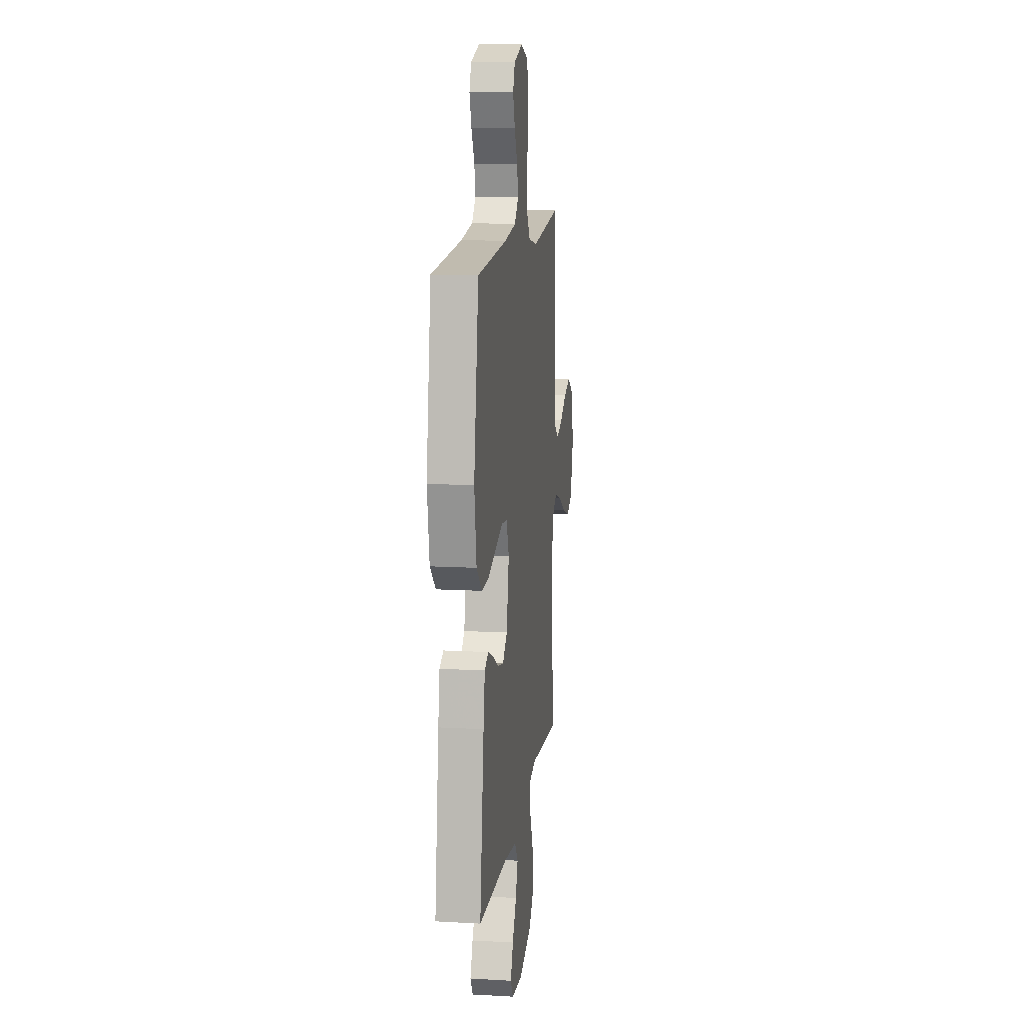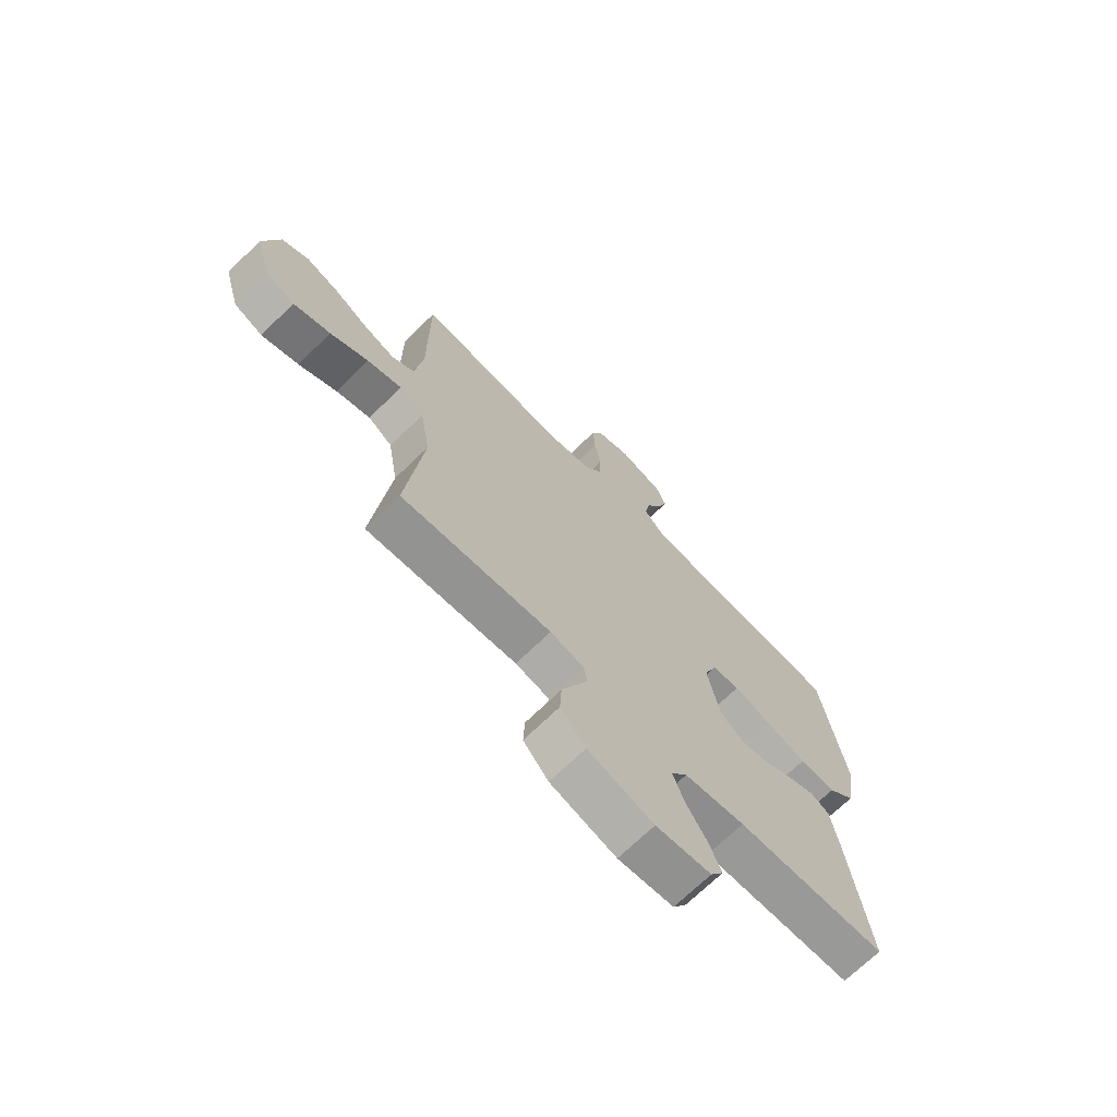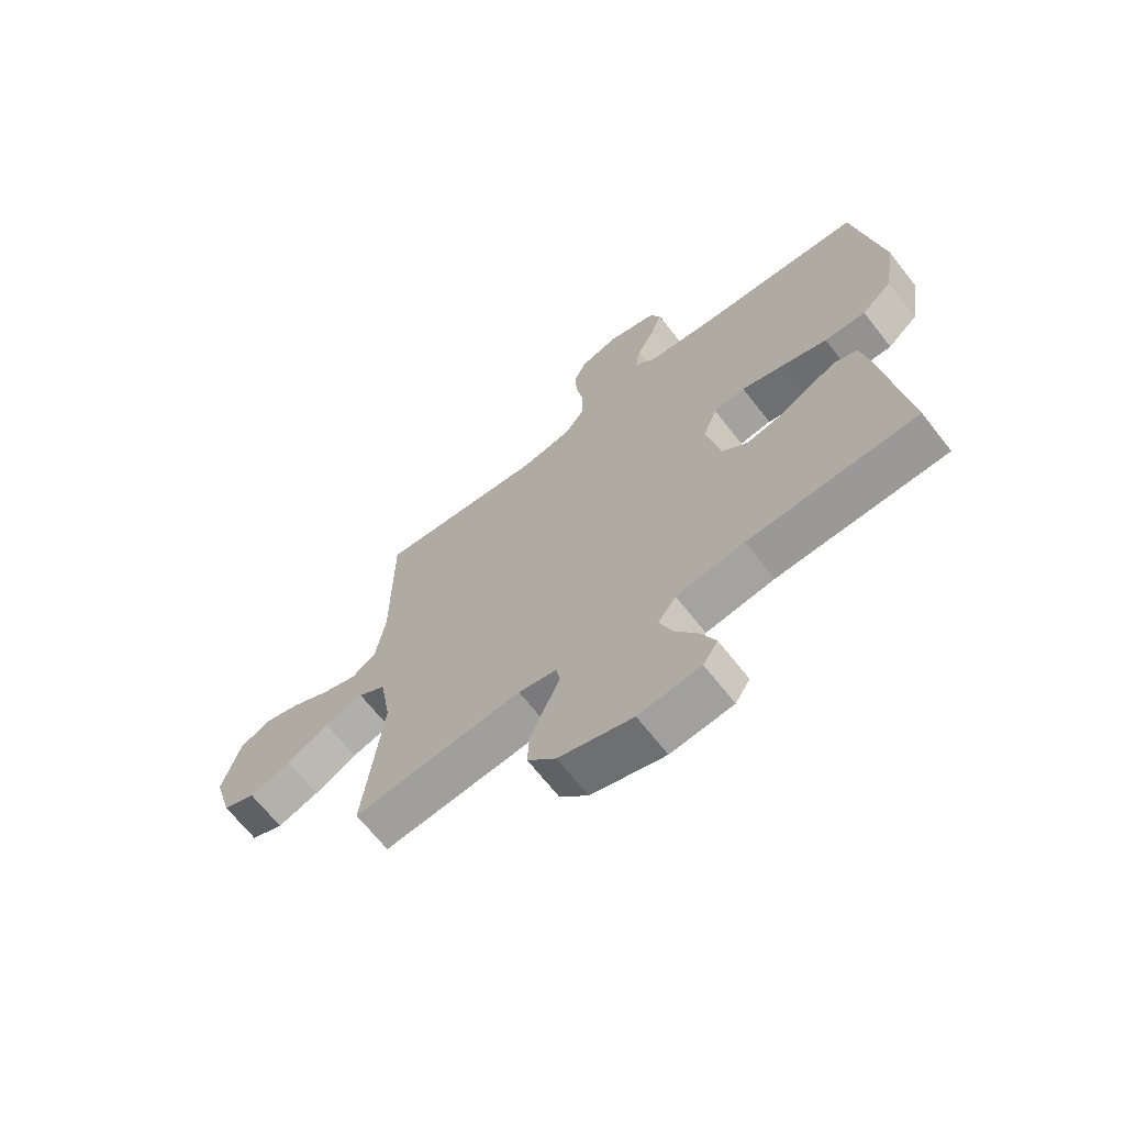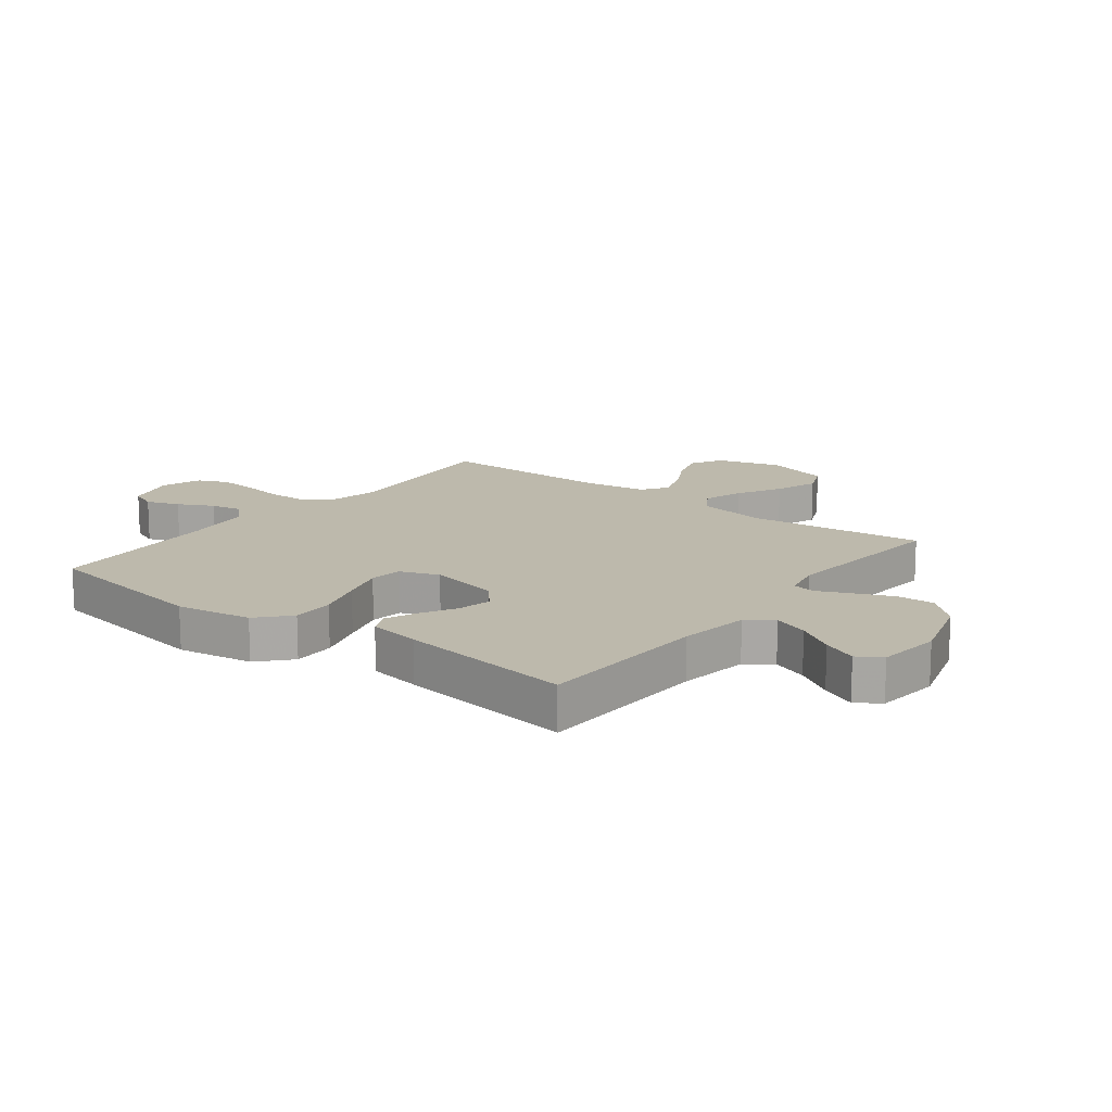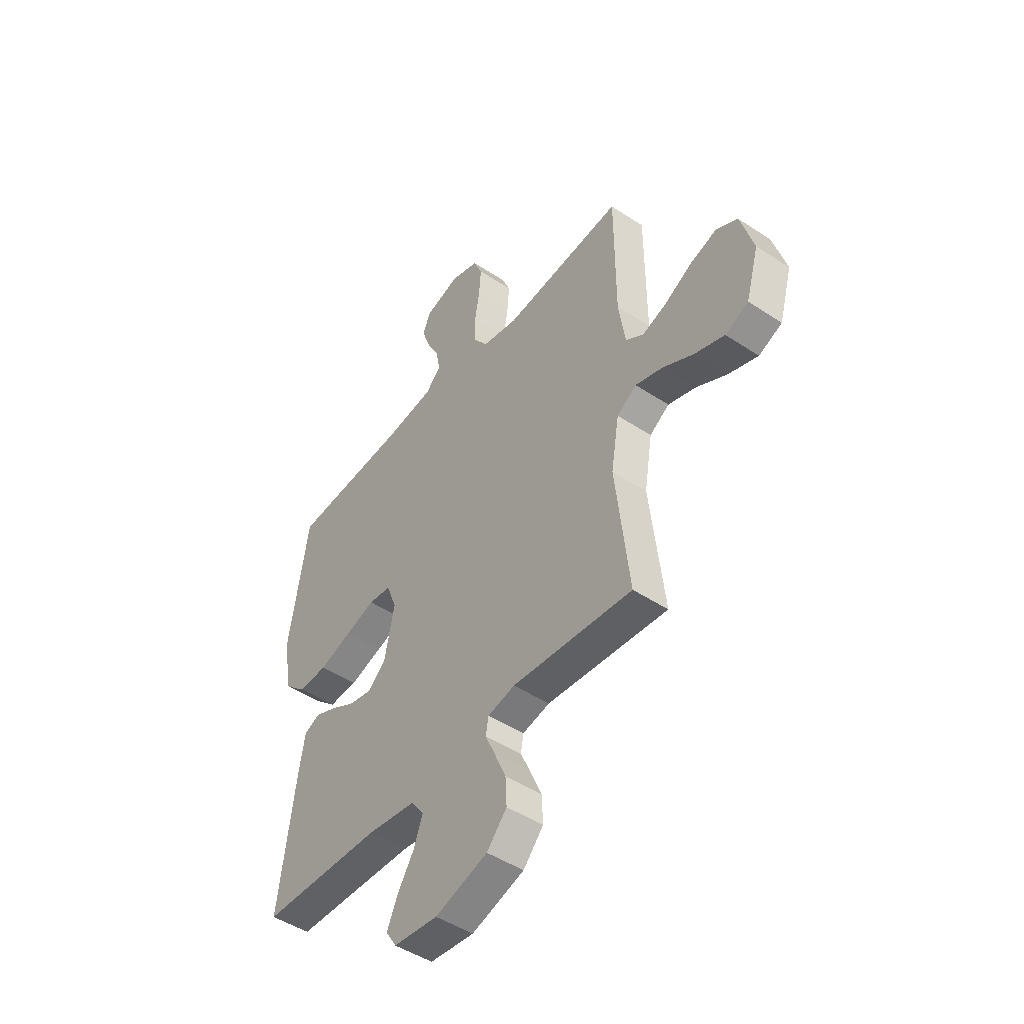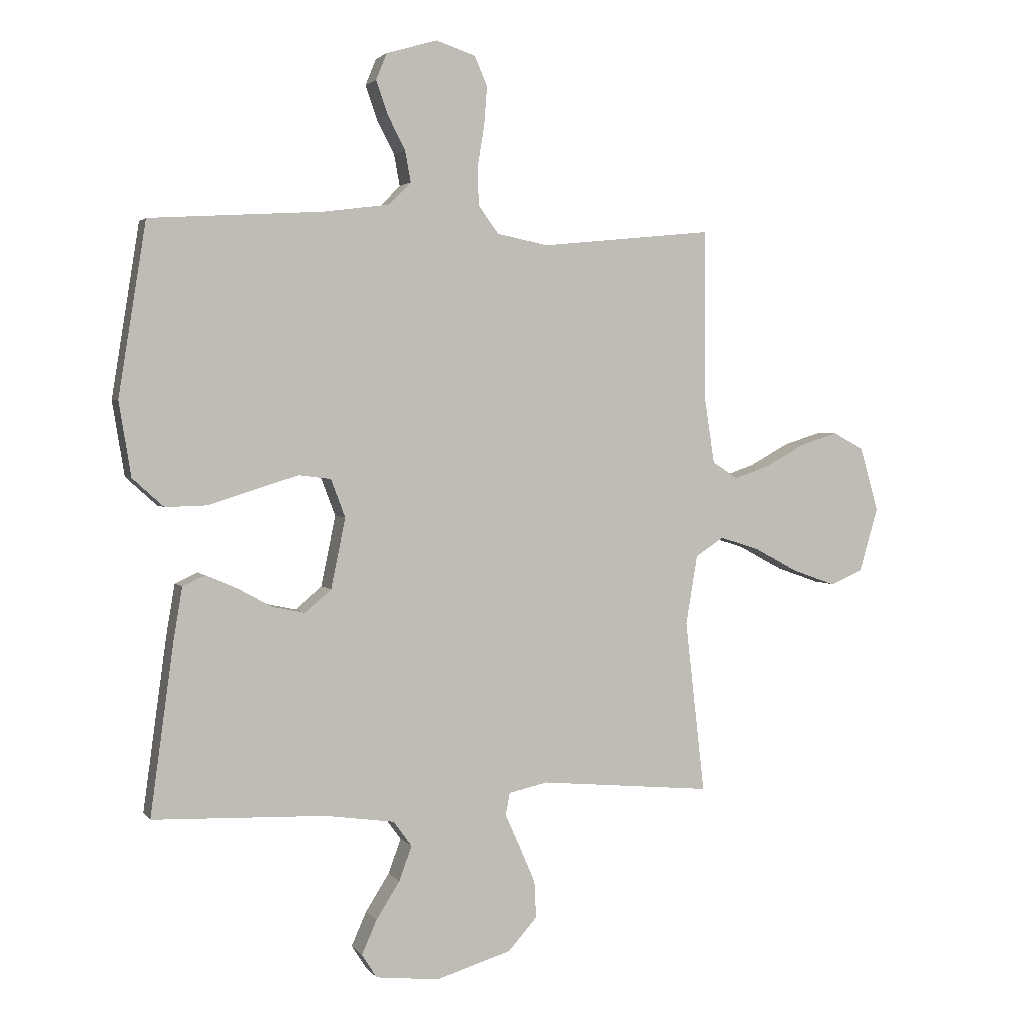
<metadata>
{"format":"obj","ext":"obj","renderer":"f3d","projection":"perspective","resolution":1024,"background":"white","views":[{"elev":12.7,"azim":97.4,"up":"+Z"},{"elev":-70.0,"azim":-45.7,"up":"+Z"},{"elev":-67.6,"azim":38.1,"up":"+Z"},{"elev":15.0,"azim":127.7,"up":"+Y"},{"elev":-47.4,"azim":-126.8,"up":"+Z"},{"elev":2.6,"azim":161.6,"up":"+Z"}]}
</metadata>
<code>
v 0.5 0.07 0.5
v 0.548 0.07 0.2
v 0.527 0.07 0.071
v 0.473 0.07 0.022
v 0.4 0.07 0.024
v 0.319 0.07 0.05
v 0.244 0.07 0.073
v 0.188 0.07 0.066
v 0.163 0.07 0
v 0.188 0.07 -0.122
v 0.234 0.07 -0.161
v 0.291 0.07 -0.149
v 0.351 0.07 -0.116
v 0.405 0.07 -0.093
v 0.444 0.07 -0.111
v 0.459 0.07 -0.2
v 0.5 0.07 -0.5
v 0.2 0.07 -0.51
v 0.079 0.07 -0.527
v 0.047 0.07 -0.571
v 0.069 0.07 -0.631
v 0.11 0.07 -0.696
v 0.136 0.07 -0.755
v 0.11 0.07 -0.796
v 0 0.07 -0.808
v -0.131 0.07 -0.768
v -0.181 0.07 -0.712
v -0.178 0.07 -0.648
v -0.15 0.07 -0.583
v -0.125 0.07 -0.527
v -0.132 0.07 -0.488
v -0.2 0.07 -0.473
v -0.5 0.07 -0.5
v -0.466 0.07 -0.2
v -0.486 0.07 -0.079
v -0.535 0.07 -0.047
v -0.604 0.07 -0.069
v -0.68 0.07 -0.11
v -0.754 0.07 -0.136
v -0.812 0.07 -0.111
v -0.844 0.07 0
v -0.812 0.07 0.111
v -0.758 0.07 0.14
v -0.692 0.07 0.119
v -0.623 0.07 0.081
v -0.562 0.07 0.06
v -0.518 0.07 0.089
v -0.501 0.07 0.2
v -0.5 0.07 0.5
v -0.2 0.07 0.47
v -0.111 0.07 0.488
v -0.076 0.07 0.536
v -0.074 0.07 0.602
v -0.086 0.07 0.674
v -0.091 0.07 0.741
v -0.069 0.07 0.792
v 0 0.07 0.815
v 0.088 0.07 0.789
v 0.107 0.07 0.743
v 0.087 0.07 0.686
v 0.056 0.07 0.626
v 0.046 0.07 0.572
v 0.084 0.07 0.533
v 0.2 0.07 0.518
v 0.5 0 0.5
v 0.548 0 0.2
v 0.527 0 0.071
v 0.473 0 0.022
v 0.4 0 0.024
v 0.319 0 0.05
v 0.244 0 0.073
v 0.188 0 0.066
v 0.163 0 0
v 0.188 0 -0.122
v 0.234 0 -0.161
v 0.291 0 -0.149
v 0.351 0 -0.116
v 0.405 0 -0.093
v 0.444 0 -0.111
v 0.459 0 -0.2
v 0.5 0 -0.5
v 0.2 0 -0.51
v 0.079 0 -0.527
v 0.047 0 -0.571
v 0.069 0 -0.631
v 0.11 0 -0.696
v 0.136 0 -0.755
v 0.11 0 -0.796
v 0 0 -0.808
v -0.131 0 -0.768
v -0.181 0 -0.712
v -0.178 0 -0.648
v -0.15 0 -0.583
v -0.125 0 -0.527
v -0.132 0 -0.488
v -0.2 0 -0.473
v -0.5 0 -0.5
v -0.466 0 -0.2
v -0.486 0 -0.079
v -0.535 0 -0.047
v -0.604 0 -0.069
v -0.68 0 -0.11
v -0.754 0 -0.136
v -0.812 0 -0.111
v -0.844 0 0
v -0.812 0 0.111
v -0.758 0 0.14
v -0.692 0 0.119
v -0.623 0 0.081
v -0.562 0 0.06
v -0.518 0 0.089
v -0.501 0 0.2
v -0.5 0 0.5
v -0.2 0 0.47
v -0.111 0 0.488
v -0.076 0 0.536
v -0.074 0 0.602
v -0.086 0 0.674
v -0.091 0 0.741
v -0.069 0 0.792
v 0 0 0.815
v 0.088 0 0.789
v 0.107 0 0.743
v 0.087 0 0.686
v 0.056 0 0.626
v 0.046 0 0.572
v 0.084 0 0.533
v 0.2 0 0.518
f 59 60 61
f 58 59 61
f 57 58 61
f 56 57 61
f 55 56 61
f 54 55 61
f 53 54 61
f 52 53 61 62
f 51 52 62 63
f 48 49 50
f 47 48 50 51
f 43 44 45
f 42 43 45
f 41 42 45
f 40 41 45
f 39 40 45
f 38 39 45
f 37 38 45
f 36 37 45 46
f 35 36 46 47
f 32 33 34
f 31 32 34 35
f 28 29 30
f 27 28 30
f 26 27 30
f 25 26 30
f 24 25 30
f 23 24 30
f 22 23 30
f 21 22 30
f 20 21 30 31
f 51 63 64
f 47 51 64
f 35 47 64
f 31 35 64
f 20 31 64
f 19 20 64
f 16 17 18
f 15 16 18
f 14 15 18
f 13 14 18
f 12 13 18
f 4 5 6
f 3 4 6
f 2 3 6
f 1 2 6
f 64 1 6
f 64 6 7
f 11 12 18 19
f 10 11 19
f 9 10 19
f 9 19 64
f 8 9 64
f 7 8 64
f 125 124 123
f 125 123 122
f 125 122 121
f 125 121 120
f 125 120 119
f 125 119 118
f 125 118 117
f 126 125 117 116
f 127 126 116 115
f 114 113 112
f 115 114 112 111
f 109 108 107
f 109 107 106
f 109 106 105
f 109 105 104
f 109 104 103
f 109 103 102
f 109 102 101
f 110 109 101 100
f 111 110 100 99
f 98 97 96
f 99 98 96 95
f 94 93 92
f 94 92 91
f 94 91 90
f 94 90 89
f 94 89 88
f 94 88 87
f 94 87 86
f 94 86 85
f 95 94 85 84
f 128 127 115
f 128 115 111
f 128 111 99
f 128 99 95
f 128 95 84
f 128 84 83
f 82 81 80
f 82 80 79
f 82 79 78
f 82 78 77
f 82 77 76
f 70 69 68
f 70 68 67
f 70 67 66
f 70 66 65
f 70 65 128
f 71 70 128
f 83 82 76 75
f 83 75 74
f 83 74 73
f 128 83 73
f 128 73 72
f 128 72 71
f 1 65 66 2
f 2 66 67 3
f 3 67 68 4
f 4 68 69 5
f 5 69 70 6
f 6 70 71 7
f 7 71 72 8
f 8 72 73 9
f 9 73 74 10
f 10 74 75 11
f 11 75 76 12
f 12 76 77 13
f 13 77 78 14
f 14 78 79 15
f 15 79 80 16
f 16 80 81 17
f 17 81 82 18
f 18 82 83 19
f 19 83 84 20
f 20 84 85 21
f 21 85 86 22
f 22 86 87 23
f 23 87 88 24
f 24 88 89 25
f 25 89 90 26
f 26 90 91 27
f 27 91 92 28
f 28 92 93 29
f 29 93 94 30
f 30 94 95 31
f 31 95 96 32
f 32 96 97 33
f 33 97 98 34
f 34 98 99 35
f 35 99 100 36
f 36 100 101 37
f 37 101 102 38
f 38 102 103 39
f 39 103 104 40
f 40 104 105 41
f 41 105 106 42
f 42 106 107 43
f 43 107 108 44
f 44 108 109 45
f 45 109 110 46
f 46 110 111 47
f 47 111 112 48
f 48 112 113 49
f 49 113 114 50
f 50 114 115 51
f 51 115 116 52
f 52 116 117 53
f 53 117 118 54
f 54 118 119 55
f 55 119 120 56
f 56 120 121 57
f 57 121 122 58
f 58 122 123 59
f 59 123 124 60
f 60 124 125 61
f 61 125 126 62
f 62 126 127 63
f 63 127 128 64
f 64 128 65 1

</code>
